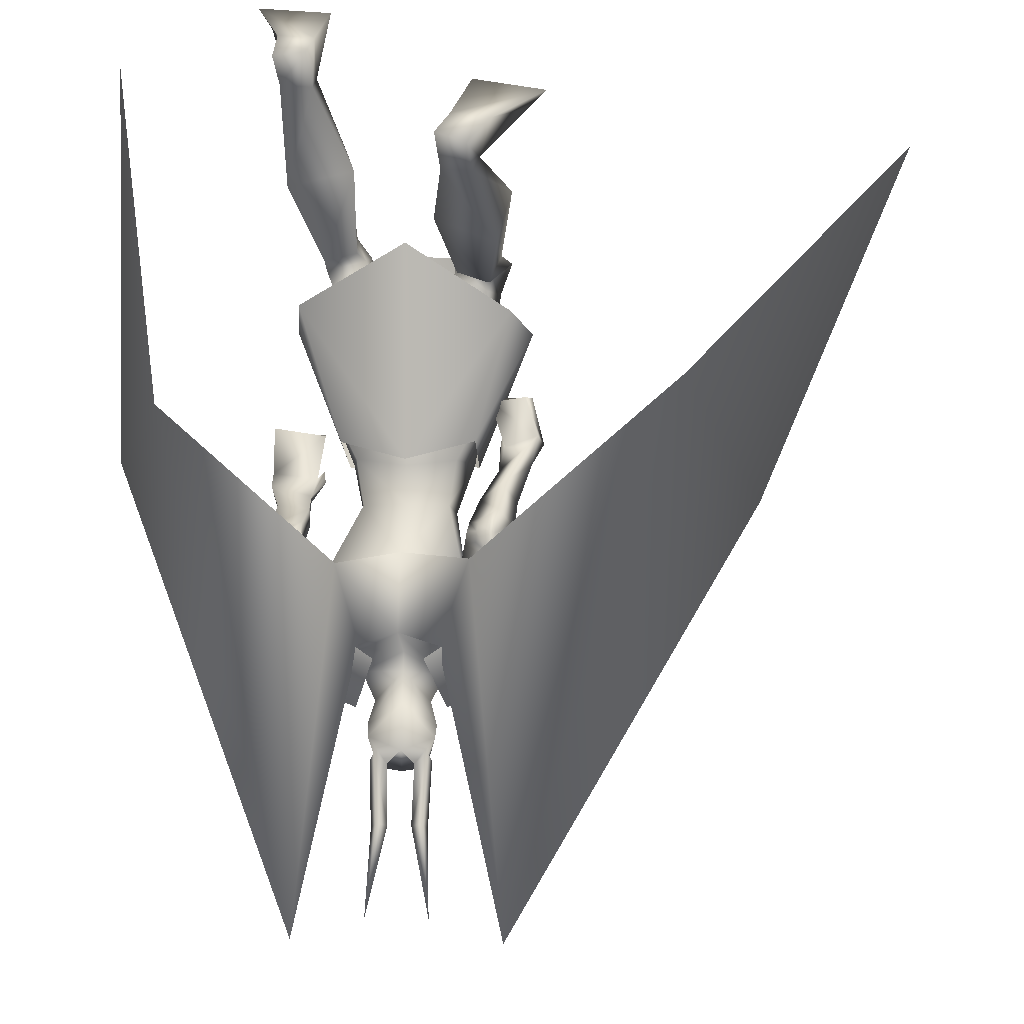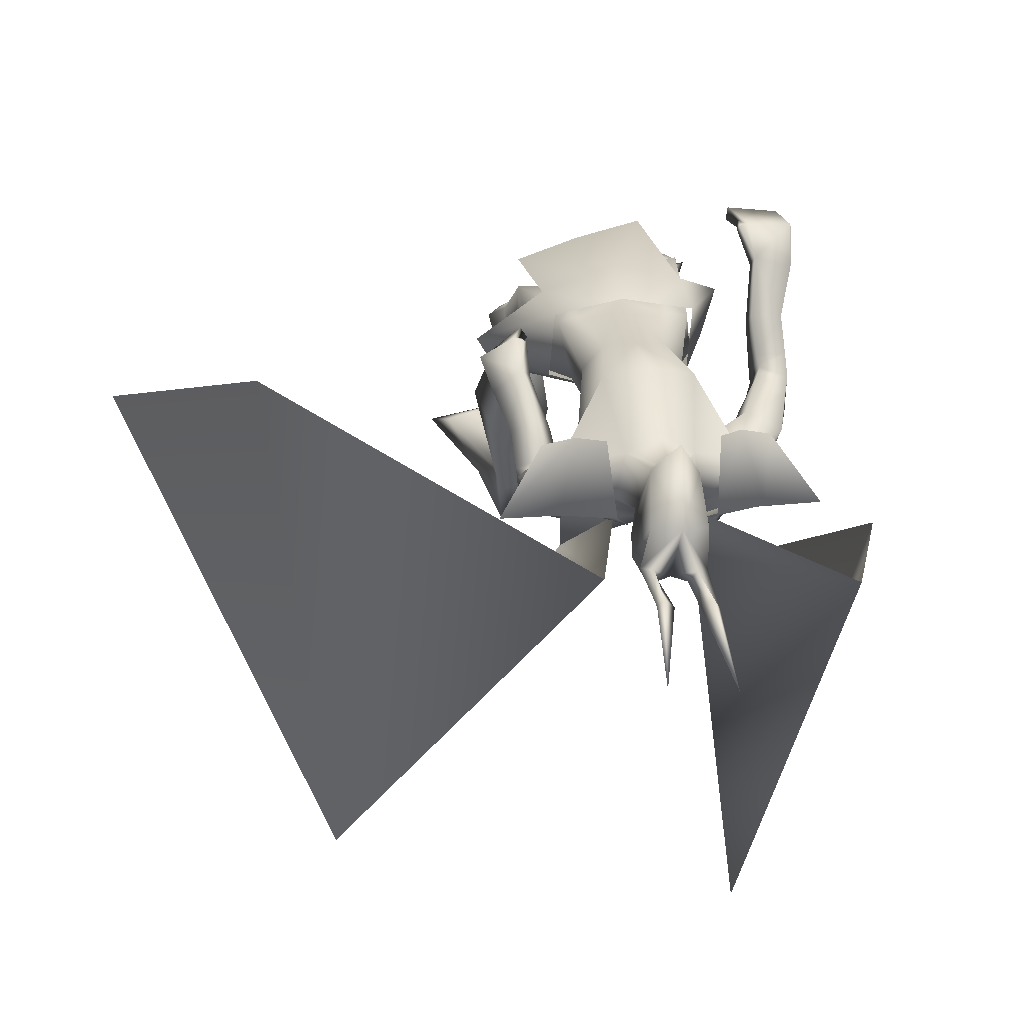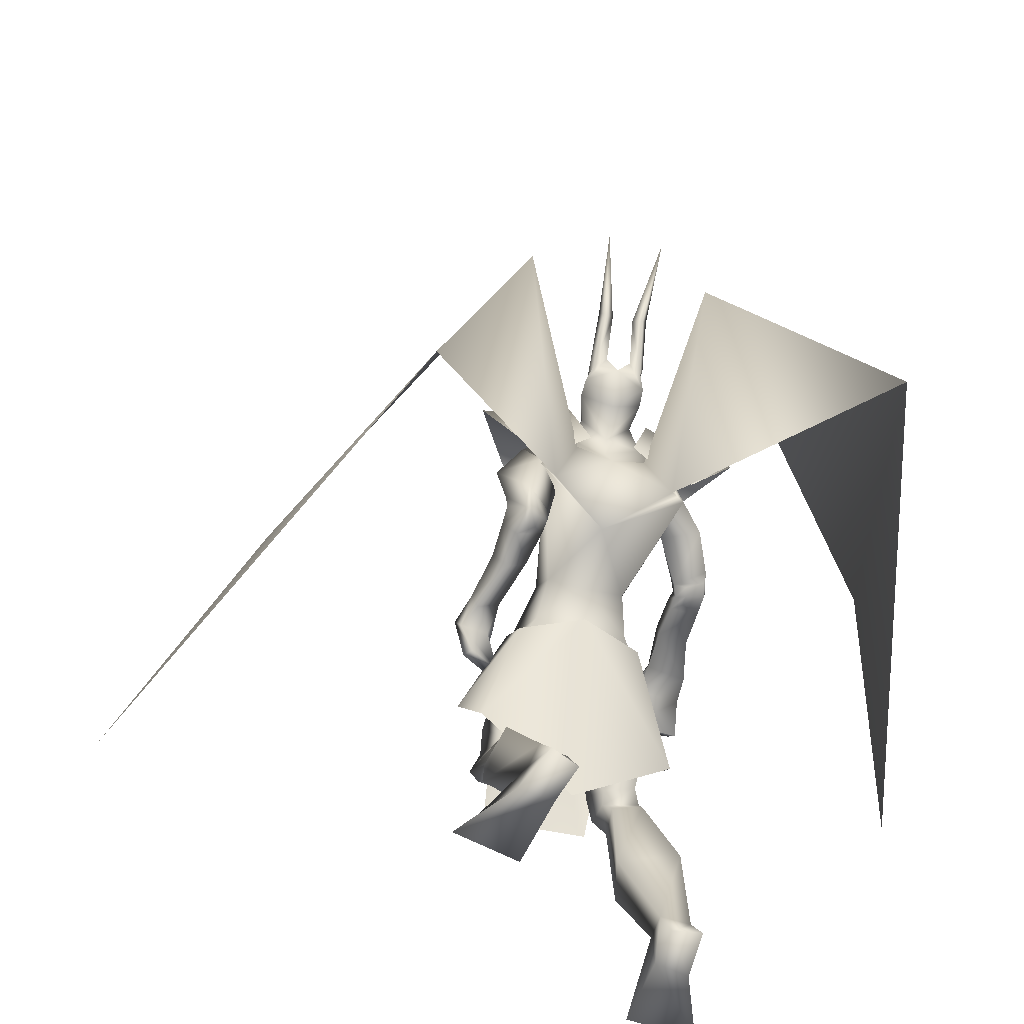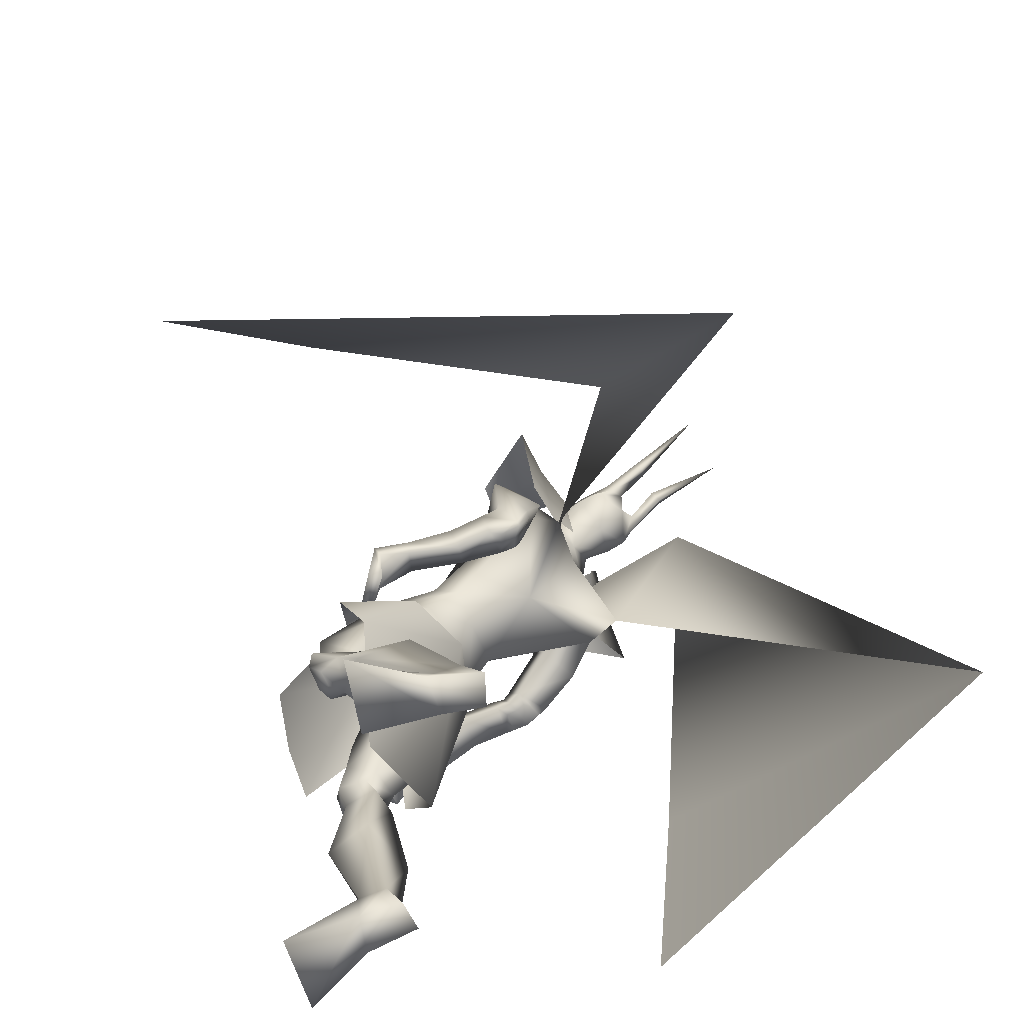
<metadata>
{"format":"obj","ext":"obj","renderer":"f3d","projection":"perspective","resolution":1024,"background":"white","views":[{"elev":-60.1,"azim":-1.3,"up":"+Z"},{"elev":-9.4,"azim":169.9,"up":"+Z"},{"elev":-62.3,"azim":168.1,"up":"+Y"},{"elev":-77.0,"azim":118.0,"up":"+Y"}]}
</metadata>
<code>
o Cube_Cube.001
v 0.009061 -0.06637 -0.5178
v 0.1466 -0.07204 -0.5552
v -0.1321 -0.05344 -0.5354
v 0.1361 -0.1894 -0.6519
v -0.1467 -0.1713 -0.6344
v -0.01007 -0.1656 -0.6918
v 0.02627 -0.4454 -0.2907
v 0.1499 -0.4675 -0.3387
v -0.09826 -0.3985 -0.2597
v 0.2531 -0.3851 -0.5374
v -0.2486 -0.3223 -0.423
v 0.2053 -0.4572 -0.5754
v -0.2419 -0.4226 -0.4969
v -0.01859 -0.5619 -0.4738
v 0.01606 -0.1199 -0.4353
v 0.1537 -0.1704 -0.4835
v -0.1274 -0.1381 -0.4516
v 0.1143 0.2658 -0.8764
v -0.1012 0.2801 -0.861
v 0.08942 0.2396 -1.017
v -0.09998 0.2523 -1.003
v 0.0394 0.1253 -1.011
v -0.06515 0.1323 -1.003
v 0.2211 0.1777 -0.87
v -0.2166 0.2069 -0.8389
v 0.299 0.1614 -1.011
v -0.315 0.2024 -0.9669
v 0.1856 0.0841 -0.9839
v -0.2173 0.1128 -0.9441
v 0.08373 0.1942 -0.9671
v -0.08846 0.1855 -0.9701
v -0.002365 0.1316 -0.974
v 0.06619 0.2058 -0.8859
v -0.06718 0.2103 -0.8811
v 0.000571 0.2105 -0.848
v 0.1845 0.1673 -0.9285
v -0.168 0.2049 -0.9229
v 0.1819 0.158 -0.8925
v -0.165 0.196 -0.882
v -0.01435 0.08064 -0.9826
v -0.01403 -0.04067 -0.8644
v 0.1351 0.0467 -0.948
v -0.1976 0.0453 -0.9291
v 0.0976 0.1505 -0.7297
v -0.07928 0.1623 -0.7171
v 0.01149 0.1786 -0.7115
v 0.1159 0.1336 -0.8338
v -0.1214 0.1211 -0.8293
v 0.06749 0.01244 -0.6369
v -0.05489 0.0206 -0.6282
v 0.008034 0.04513 -0.635
v 0.1008 -0.02506 -0.6748
v -0.09789 -0.0118 -0.6607
v -0.0059 -0.0733 -0.7197
v 0.08417 -0.07639 -0.7276
v -0.0958 -0.06438 -0.7148
v 0.2215 -0.05469 -0.9071
v -0.2758 0.1067 -0.7395
v 0.1779 -0.08349 -0.8599
v -0.2283 0.08011 -0.6949
v 0.1777 -0.07684 -0.9596
v -0.293 0.03976 -0.7594
v 0.1194 -0.0869 -0.9029
v -0.2225 0.01469 -0.7261
v 0.2204 -0.1015 -0.8633
v -0.284 0.0829 -0.6525
v 0.1753 -0.07161 -0.8506
v -0.2294 0.07265 -0.6557
v 0.1881 -0.1519 -0.8703
v -0.2975 0.02418 -0.6524
v 0.1283 -0.1148 -0.8625
v -0.2296 0.008361 -0.6645
v 0.175 -0.08906 -0.8698
v -0.2347 0.0709 -0.678
v 0.2176 -0.09521 -0.9064
v -0.2871 0.08668 -0.7007
v 0.181 -0.1317 -0.9317
v -0.3018 0.02554 -0.7084
v 0.1233 -0.1131 -0.8959
v -0.2321 0.007053 -0.6971
v 0.01013 -0.1157 -0.5044
v 0.1373 -0.08594 -0.5651
v -0.1237 -0.06624 -0.5458
v -0.007413 -0.1415 -0.677
v 0.09748 -0.1505 -0.6667
v -0.1136 -0.1393 -0.649
v 0.06046 -0.2175 -0.4559
v -0.03756 -0.1969 -0.4399
v 0.01388 -0.1965 -0.4564
v 0.02568 -0.3058 -0.5486
v -0.03973 -0.2971 -0.5288
v -0.007748 -0.2786 -0.5646
v 0.1465 -0.2364 -0.6257
v -0.1651 -0.2155 -0.5854
v -0.01449 -0.2301 -0.6428
v 0.1842 -0.4356 -0.4549
v -0.1623 -0.3716 -0.3577
v 0.09307 -0.4543 -0.4367
v -0.07656 -0.4121 -0.3735
v 0.08457 -0.5023 -0.5208
v -0.1007 -0.4651 -0.4372
v 0.1544 -0.4897 -0.5478
v -0.1733 -0.4437 -0.4422
v 0.09813 -0.333 -0.4292
v -0.07045 -0.2923 -0.384
v 0.178 -0.3082 -0.4395
v -0.1458 -0.2556 -0.3758
v 0.04152 -0.4172 -0.5272
v -0.05851 -0.3968 -0.4789
v 0.1641 -0.3602 -0.5967
v -0.1881 -0.3284 -0.5208
v 0.1837 -0.5507 -0.5063
v -0.1938 -0.4921 -0.3612
v 0.1147 -0.5665 -0.4843
v -0.1237 -0.5154 -0.3565
v 0.09149 -0.5257 -0.538
v -0.1218 -0.5144 -0.4278
v 0.1585 -0.5137 -0.5595
v -0.1902 -0.4946 -0.4306
v 0.1032 -0.5252 -0.4437
v -0.09355 -0.4693 -0.3515
v 0.2069 -0.5089 -0.4541
v -0.1906 -0.4315 -0.3328
v 0.08813 -0.5209 -0.5036
v -0.103 -0.4907 -0.4156
v 0.1701 -0.5089 -0.5304
v -0.1868 -0.4674 -0.4164
v 0.185 -0.5134 -0.4348
v -0.1635 -0.4345 -0.3205
v 0.1329 -0.5224 -0.4322
v -0.116 -0.4553 -0.3319
v 0.1412 -0.5583 -0.4614
v -0.1373 -0.4897 -0.3353
v 0.1731 -0.5566 -0.4617
v -0.166 -0.4788 -0.3267
v 0.1304 -0.4644 -0.4324
v -0.1081 -0.4062 -0.3481
v 0.1703 -0.452 -0.4356
v -0.1447 -0.3872 -0.3409
v 0.1574 -0.9416 -0.719
v -0.2861 -0.9639 -0.3476
v 0.07598 -0.9459 -0.7105
v -0.2087 -0.97 -0.3727
v 0.04661 -0.9399 -0.7943
v -0.2216 -0.9729 -0.4624
v 0.108 -0.9317 -0.8228
v -0.289 -0.9623 -0.4619
v 0.09532 -0.7419 -0.5474
v -0.1479 -0.6961 -0.3132
v 0.2017 -0.7269 -0.5789
v -0.256 -0.667 -0.3139
v 0.04416 -0.6821 -0.6202
v -0.1271 -0.697 -0.4184
v 0.1715 -0.6586 -0.6792
v -0.2648 -0.6674 -0.4381
v 0.07765 -0.8591 -0.698
v -0.2056 -0.8785 -0.3667
v 0.1348 -0.8606 -0.722
v -0.2674 -0.8779 -0.3659
v 0.05886 -0.8461 -0.753
v -0.2107 -0.8839 -0.4279
v 0.1223 -0.8527 -0.776
v -0.2781 -0.8844 -0.4211
v 0.2297 -0.9178 -0.6033
v -0.3084 -0.9313 -0.2167
v 0.1305 -0.9244 -0.5676
v -0.2028 -0.9339 -0.221
v 0.1168 -0.9585 -0.5564
v -0.1845 -0.9667 -0.2131
v 0.2656 -0.9537 -0.5971
v -0.3377 -0.9667 -0.1942
v 0.255 -0.2672 -0.6011
v -0.3002 -0.02406 -0.3326
v 0.1837 -0.2345 -0.5387
v -0.1999 -0.02372 -0.3297
v 0.2391 -0.2842 -0.6281
v -0.3105 -0.05042 -0.3543
v 0.1669 -0.2318 -0.5567
v -0.1977 -0.03253 -0.3527
v 0.2069 -0.113 -0.662
v -0.2262 0.07994 -0.4606
v 0.2564 -0.1618 -0.6989
v -0.3009 0.07429 -0.4724
v 0.2416 -0.1986 -0.6925
v -0.3115 0.03672 -0.4616
v 0.1875 -0.1285 -0.6685
v -0.2227 0.0561 -0.4687
v 0.1869 0.03165 -0.8585
v -0.1872 0.1412 -0.7839
v 0.2442 0.05431 -0.9098
v -0.2484 0.1737 -0.8241
v 0.1551 0.01985 -0.9829
v -0.2565 0.05724 -0.853
v 0.1028 0.02594 -0.9073
v -0.1705 0.05244 -0.8204
v 0.1427 -0.1202 -0.9083
v -0.2563 0.01258 -0.7007
v 0.1684 -0.1374 -0.9342
v -0.2989 0.01131 -0.7094
v 0.1477 -0.125 -0.882
v -0.2555 0.01388 -0.6772
v 0.1738 -0.1547 -0.8909
v -0.2958 0.01097 -0.6737
v 0.142 -0.09994 -0.9192
v -0.2527 0.01902 -0.7222
v 0.1646 -0.09921 -0.956
v -0.2914 0.02085 -0.7414
v 0.08308 -0.1066 -0.5456
v -0.06989 -0.09361 -0.5347
v 0.1556 -0.181 -0.4916
v -0.1328 -0.149 -0.4578
v 0.1822 -0.08581 -0.7706
v -0.2198 0.07184 -0.5747
v 0.2273 -0.1189 -0.7882
v -0.2779 0.07961 -0.5754
v 0.1937 -0.1686 -0.7927
v -0.2895 0.02056 -0.5732
v 0.1486 -0.1183 -0.7783
v -0.2208 0.02478 -0.5798
v 0.2178 -0.1406 -0.5892
v -0.2179 0.06611 -0.3872
v 0.282 -0.17 -0.6255
v -0.3019 0.07411 -0.3864
v 0.2684 -0.1964 -0.6352
v -0.3125 0.04324 -0.3918
v 0.2003 -0.1483 -0.5995
v -0.2138 0.04963 -0.401
v 0.1935 -0.1671 -0.5867
v -0.1996 0.04305 -0.3827
v 0.1998 -0.1648 -0.5831
v -0.2032 0.04802 -0.3777
v 0.19 -0.1464 -0.5972
v -0.196 0.06062 -0.3997
v 0.1966 -0.1439 -0.593
v -0.1996 0.06601 -0.3939
v -0.002365 0.1686 -0.9915
v 0.05545 0.2398 -0.9967
v -0.06018 0.2398 -0.9967
v -0.002365 0.1987 -1.066
v 0.06896 0.2629 -1.05
v -0.07369 0.2629 -1.05
v 0.06678 0.2621 -1.094
v -0.0715 0.2621 -1.094
v -0.002365 0.272 -1.128
v 0.03262 0.276 -0.9262
v -0.03735 0.276 -0.9262
v -0.002365 0.2881 -0.9265
v 0.05222 0.3556 -1.049
v -0.05695 0.3556 -1.049
v -0.002365 0.3747 -1.056
v 0.04421 0.3216 -0.9399
v -0.04894 0.3216 -0.9399
v -0.002365 0.3706 -0.8982
v 0.03845 0.3188 -1.124
v -0.04318 0.3188 -1.124
v 0.06149 0.3037 -1.119
v -0.06622 0.3037 -1.119
v 0.02566 0.2962 -1.14
v -0.03039 0.2962 -1.14
v 0.05353 0.2815 -1.126
v -0.05826 0.2815 -1.126
v 0.04445 0.394 -1.213
v -0.04918 0.394 -1.213
v 0.02185 0.4054 -1.204
v -0.02658 0.4054 -1.204
v 0.05573 0.412 -1.204
v -0.06046 0.412 -1.204
v 0.04394 0.423 -1.191
v -0.04866 0.423 -1.191
v 0.06225 0.5174 -1.364
v -0.06698 0.5174 -1.364
v 0.1295 -0.1181 -1.014
v -0.1397 -0.1061 -1.022
v 0.06848 0.1057 -0.99
v -0.09502 0.1125 -0.9772
v 0.491 -0.8235 -1.57
v -0.3926 -0.805 -1.684
v 0.2157 0.7103 -1.199
v -0.2319 0.7117 -1.194
v 0.9975 -0.8494 -0.5923
v -0.5383 -1.08 -0.8657
v 0.7389 -0.0888 -0.7092
v -0.57 -0.2712 -0.9242
v 0.1626 0.2077 -0.86
v 0.189 0.1929 -1.006
v 0.09844 0.09052 -0.9888
v -0.1538 0.2288 -0.8375
v -0.2024 0.219 -0.9786
v -0.1247 0.1052 -0.9729
f 4 2 10
f 4 10 12
f 11 3 5
f 11 5 13
f 6 4 12
f 6 12 14
f 13 5 6
f 13 6 14
f 1 15 16
f 1 16 2
f 1 3 17
f 1 17 15
f 15 7 8
f 15 8 16
f 9 7 15
f 9 15 17
f 2 16 10
f 11 17 3
f 30 33 38
f 30 38 36
f 39 34 31
f 39 31 37
f 30 36 40
f 30 40 32
f 40 37 31
f 40 31 32
f 33 35 46
f 33 46 44
f 46 35 34
f 46 34 45
f 38 33 44
f 38 44 47
f 45 34 39
f 45 39 48
f 44 46 51
f 44 51 49
f 51 46 45
f 51 45 50
f 47 44 49
f 47 49 52
f 50 45 48
f 50 48 53
f 41 42 55
f 41 55 54
f 56 43 41
f 56 41 54
f 42 47 52
f 42 52 55
f 53 48 43
f 53 43 56
f 59 73 75
f 59 75 57
f 76 74 60
f 76 60 58
f 73 67 65
f 73 65 75
f 66 68 74
f 66 74 76
f 63 79 73
f 63 73 59
f 74 80 64
f 74 64 60
f 79 71 67
f 79 67 73
f 68 72 80
f 68 80 74
f 54 55 85
f 54 85 84
f 86 56 54
f 86 54 84
f 55 52 82
f 55 82 85
f 83 53 56
f 83 56 86
f 87 89 92
f 87 92 90
f 92 89 88
f 92 88 91
f 85 93 95
f 85 95 84
f 95 94 86
f 95 86 84
f 93 90 92
f 93 92 95
f 92 91 94
f 92 94 95
f 104 98 96
f 104 96 106
f 97 99 105
f 97 105 107
f 90 108 104
f 90 104 87
f 105 109 91
f 105 91 88
f 108 100 98
f 108 98 104
f 99 101 109
f 99 109 105
f 93 110 108
f 93 108 90
f 109 111 94
f 109 94 91
f 110 102 100
f 110 100 108
f 101 103 111
f 101 111 109
f 106 96 102
f 106 102 110
f 103 97 107
f 103 107 111
f 100 124 120
f 100 120 98
f 121 125 101
f 121 101 99
f 124 116 114
f 124 114 120
f 115 117 125
f 115 125 121
f 102 126 124
f 102 124 100
f 125 127 103
f 125 103 101
f 126 118 116
f 126 116 124
f 117 119 127
f 117 127 125
f 96 122 126
f 96 126 102
f 127 123 97
f 127 97 103
f 122 112 118
f 122 118 126
f 119 113 123
f 119 123 127
f 122 96 138
f 122 138 128
f 139 97 123
f 139 123 129
f 112 122 128
f 112 128 134
f 129 123 113
f 129 113 135
f 98 120 130
f 98 130 136
f 131 121 99
f 131 99 137
f 120 114 132
f 120 132 130
f 133 115 121
f 133 121 131
f 114 112 134
f 114 134 132
f 135 113 115
f 135 115 133
f 96 98 136
f 96 136 138
f 137 99 97
f 137 97 139
f 136 130 128
f 136 128 138
f 129 131 137
f 129 137 139
f 130 132 134
f 130 134 128
f 135 133 131
f 135 131 129
f 114 148 150
f 114 150 112
f 151 149 115
f 151 115 113
f 116 152 148
f 116 148 114
f 149 153 117
f 149 117 115
f 118 154 152
f 118 152 116
f 153 155 119
f 153 119 117
f 112 150 154
f 112 154 118
f 155 151 113
f 155 113 119
f 140 142 144
f 140 144 146
f 145 143 141
f 145 141 147
f 148 156 158
f 148 158 150
f 159 157 149
f 159 149 151
f 152 160 156
f 152 156 148
f 157 161 153
f 157 153 149
f 160 144 142
f 160 142 156
f 143 145 161
f 143 161 157
f 154 162 160
f 154 160 152
f 161 163 155
f 161 155 153
f 162 146 144
f 162 144 160
f 145 147 163
f 145 163 161
f 150 158 162
f 150 162 154
f 163 159 151
f 163 151 155
f 158 140 146
f 158 146 162
f 147 141 159
f 147 159 163
f 158 156 166
f 158 166 164
f 167 157 159
f 167 159 165
f 140 158 164
f 140 164 170
f 165 159 141
f 165 141 171
f 156 142 168
f 156 168 166
f 169 143 157
f 169 157 167
f 142 140 170
f 142 170 168
f 171 141 143
f 171 143 169
f 166 168 170
f 166 170 164
f 171 169 167
f 171 167 165
f 172 174 178
f 172 178 176
f 179 175 173
f 179 173 177
f 38 188 190
f 38 190 36
f 191 189 39
f 191 39 37
f 188 59 57
f 188 57 190
f 58 60 189
f 58 189 191
f 36 190 192
f 36 192 42
f 193 191 37
f 193 37 43
f 190 57 61
f 190 61 192
f 62 58 191
f 62 191 193
f 47 194 188
f 47 188 38
f 189 195 48
f 189 48 39
f 194 63 59
f 194 59 188
f 60 64 195
f 60 195 189
f 42 192 194
f 42 194 47
f 195 193 43
f 195 43 48
f 192 61 63
f 192 63 194
f 64 62 193
f 64 193 195
f 57 75 77
f 57 77 61
f 78 76 58
f 78 58 62
f 65 69 77
f 65 77 75
f 78 70 66
f 78 66 76
f 79 63 204
f 79 204 196
f 205 64 80
f 205 80 197
f 71 79 196
f 71 196 200
f 197 80 72
f 197 72 201
f 77 69 202
f 77 202 198
f 203 70 78
f 203 78 199
f 61 77 198
f 61 198 206
f 199 78 62
f 199 62 207
f 69 71 200
f 69 200 202
f 201 72 70
f 201 70 203
f 63 61 206
f 63 206 204
f 207 62 64
f 207 64 205
f 206 198 196
f 206 196 204
f 197 199 207
f 197 207 205
f 198 202 200
f 198 200 196
f 201 203 199
f 201 199 197
f 49 51 81
f 49 81 208
f 81 51 50
f 81 50 209
f 49 208 82
f 49 82 52
f 83 209 50
f 83 50 53
f 81 89 87
f 81 87 208
f 88 89 81
f 88 81 209
f 87 104 106
f 87 106 210
f 107 105 88
f 107 88 211
f 82 208 87
f 82 87 210
f 88 209 83
f 88 83 211
f 82 210 93
f 82 93 85
f 94 211 83
f 94 83 86
f 93 210 106
f 93 106 110
f 107 211 94
f 107 94 111
f 67 212 214
f 67 214 65
f 215 213 68
f 215 68 66
f 65 214 216
f 65 216 69
f 217 215 66
f 217 66 70
f 71 218 212
f 71 212 67
f 213 219 72
f 213 72 68
f 69 216 218
f 69 218 71
f 219 217 70
f 219 70 72
f 180 220 222
f 180 222 182
f 223 221 181
f 223 181 183
f 220 174 172
f 220 172 222
f 173 175 221
f 173 221 223
f 182 222 224
f 182 224 184
f 225 223 183
f 225 183 185
f 222 172 176
f 222 176 224
f 177 173 223
f 177 223 225
f 226 178 174
f 226 174 220
f 175 179 227
f 175 227 221
f 184 224 226
f 184 226 186
f 227 225 185
f 227 185 187
f 224 176 178
f 224 178 226
f 179 177 225
f 179 225 227
f 226 220 230
f 226 230 228
f 231 221 227
f 231 227 229
f 186 226 228
f 186 228 232
f 229 227 187
f 229 187 233
f 220 180 234
f 220 234 230
f 235 181 221
f 235 221 231
f 180 186 232
f 180 232 234
f 233 187 181
f 233 181 235
f 232 228 230
f 232 230 234
f 231 229 233
f 231 233 235
f 180 182 214
f 180 214 212
f 215 183 181
f 215 181 213
f 182 184 216
f 182 216 214
f 217 185 183
f 217 183 215
f 184 186 218
f 184 218 216
f 219 187 185
f 219 185 217
f 180 212 218
f 180 218 186
f 219 213 181
f 219 181 187
f 251 245 237
f 251 237 240
f 238 246 252
f 238 252 241
f 236 239 240
f 236 240 237
f 241 239 236
f 241 236 238
f 251 240 242
f 251 242 248
f 243 241 252
f 243 252 249
f 242 240 239
f 242 239 244
f 239 241 243
f 239 243 244
f 253 247 245
f 253 245 251
f 246 247 253
f 246 253 252
f 251 248 250
f 251 250 253
f 250 249 252
f 250 252 253
f 30 32 236
f 30 236 237
f 236 32 31
f 236 31 238
f 30 237 245
f 30 245 33
f 246 238 31
f 246 31 34
f 33 245 247
f 33 247 35
f 247 246 34
f 247 34 35
f 250 248 256
f 250 256 254
f 257 249 250
f 257 250 255
f 244 250 254
f 244 254 258
f 255 250 244
f 255 244 259
f 242 244 258
f 242 258 260
f 259 244 243
f 259 243 261
f 248 242 260
f 248 260 256
f 261 243 249
f 261 249 257
f 256 260 262
f 256 262 266
f 263 261 257
f 263 257 267
f 260 258 264
f 260 264 262
f 265 259 261
f 265 261 263
f 258 254 268
f 258 268 264
f 269 255 259
f 269 259 265
f 254 256 266
f 254 266 268
f 267 257 255
f 267 255 269
f 266 270 268
f 269 271 267
f 264 268 270
f 271 269 265
f 262 264 270
f 271 265 263
f 262 270 266
f 267 271 263
f 36 42 272
f 36 272 274
f 273 43 37
f 273 37 275
f 36 274 40
f 40 275 37
f 41 272 42
f 43 273 41
f 40 274 272
f 40 272 41
f 273 275 40
f 273 40 41
f 272 274 278
f 272 278 276
f 279 275 273
f 279 273 277
f 276 278 282
f 276 282 280
f 283 279 277
f 283 277 281
f 18 284 285
f 18 285 20
f 284 24 26
f 284 26 285
f 20 285 286
f 20 286 22
f 285 26 28
f 285 28 286
f 25 287 288
f 25 288 27
f 287 19 21
f 287 21 288
f 27 288 289
f 27 289 29
f 288 21 23
f 288 23 289

</code>
